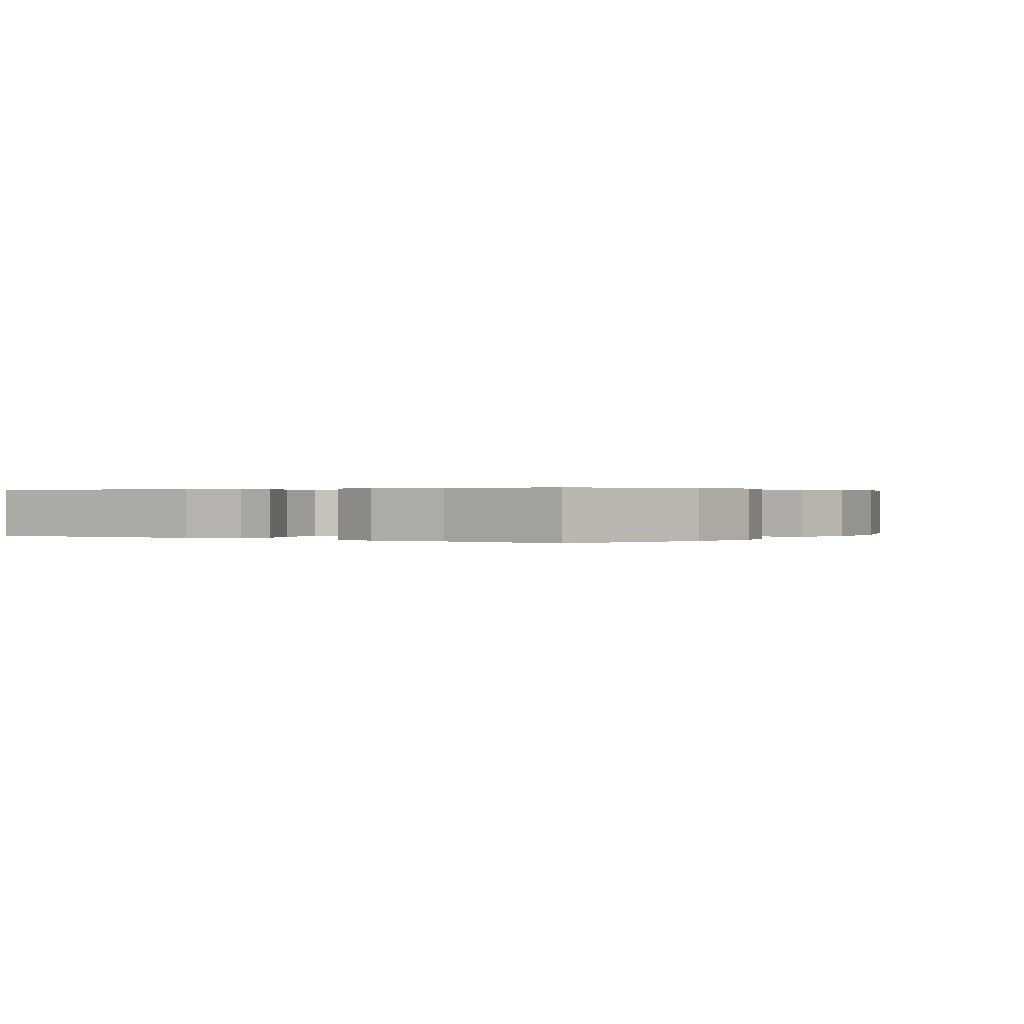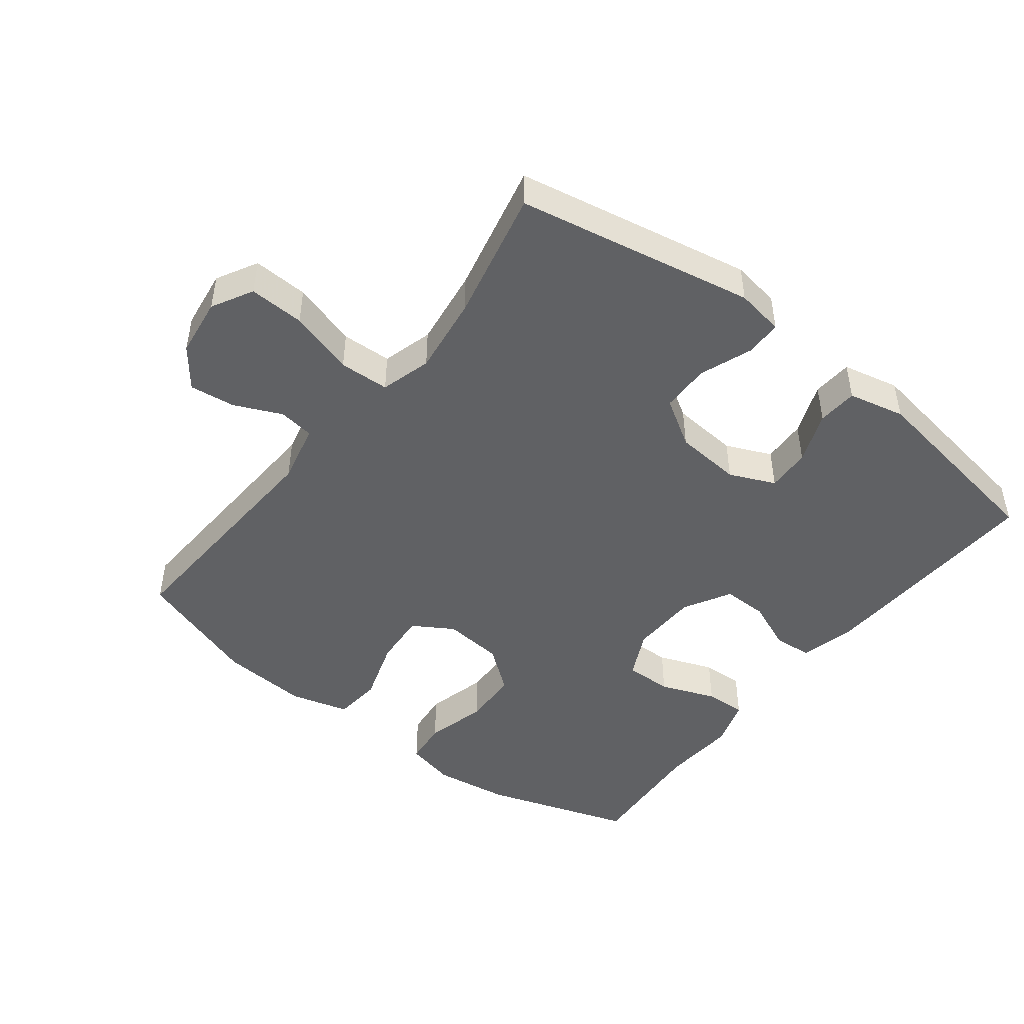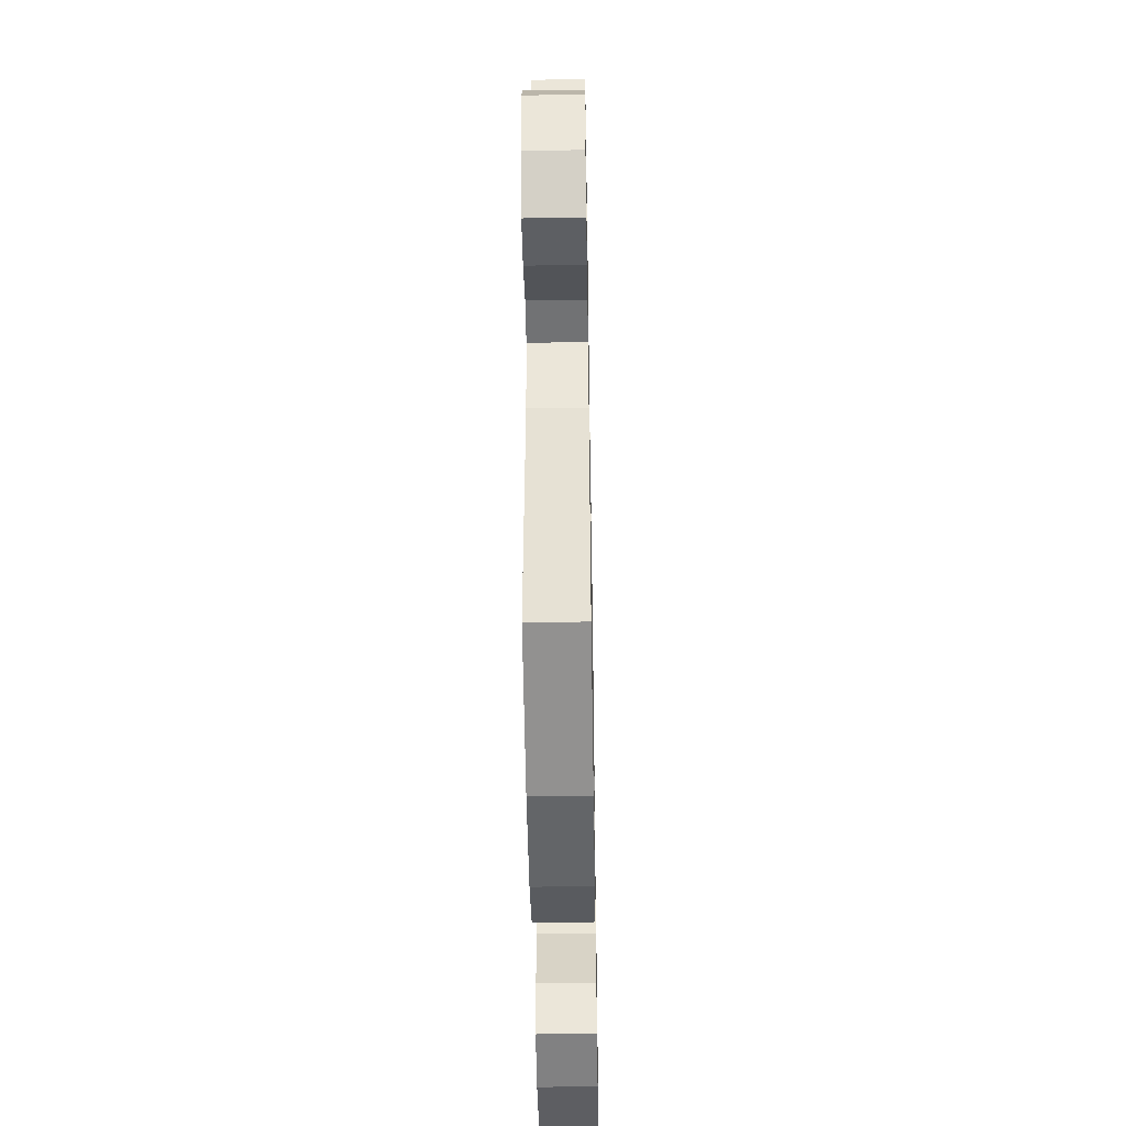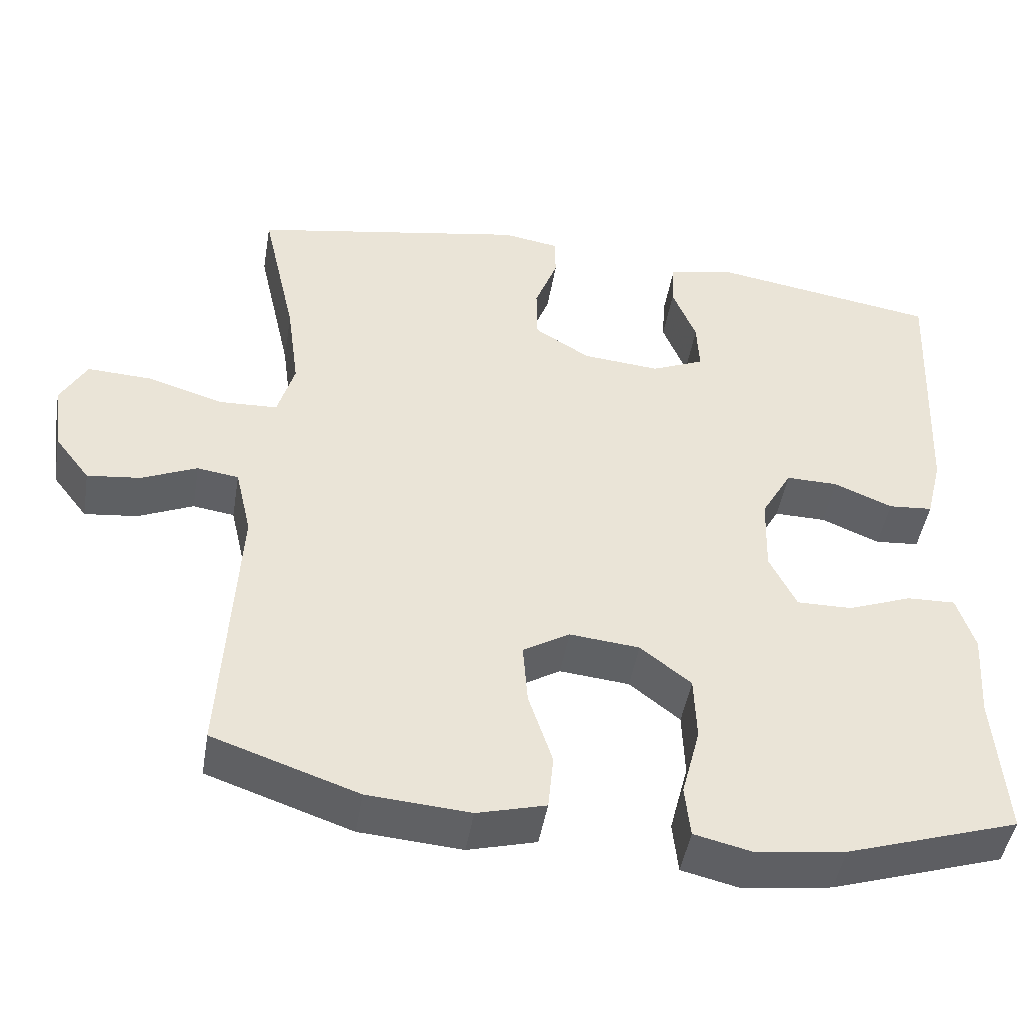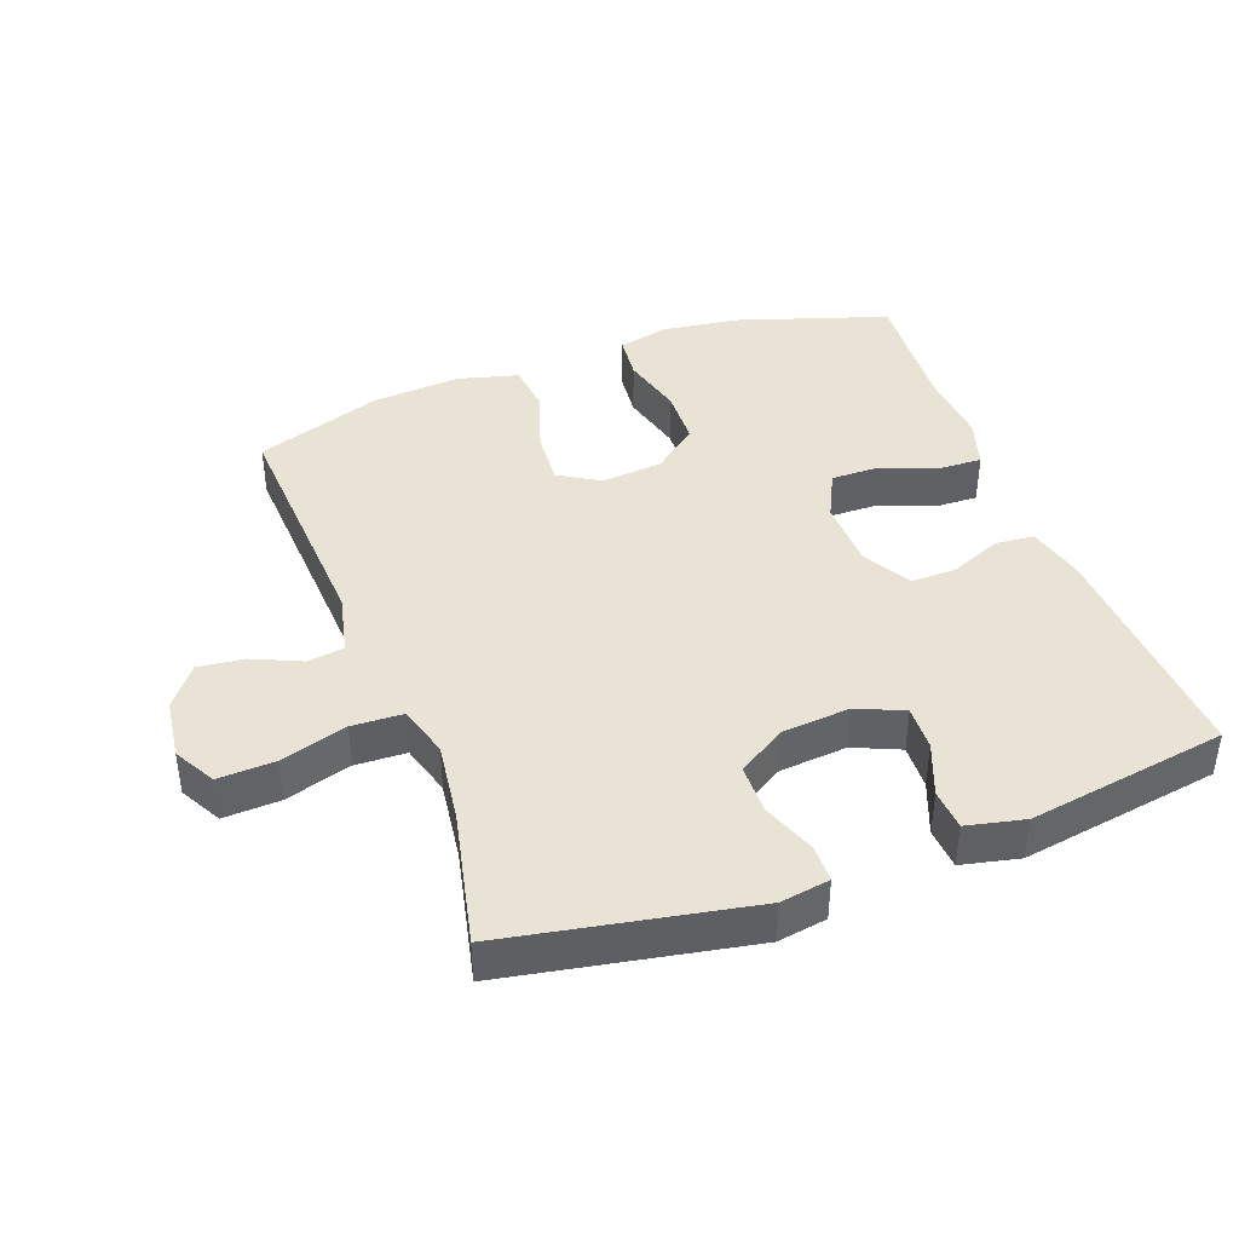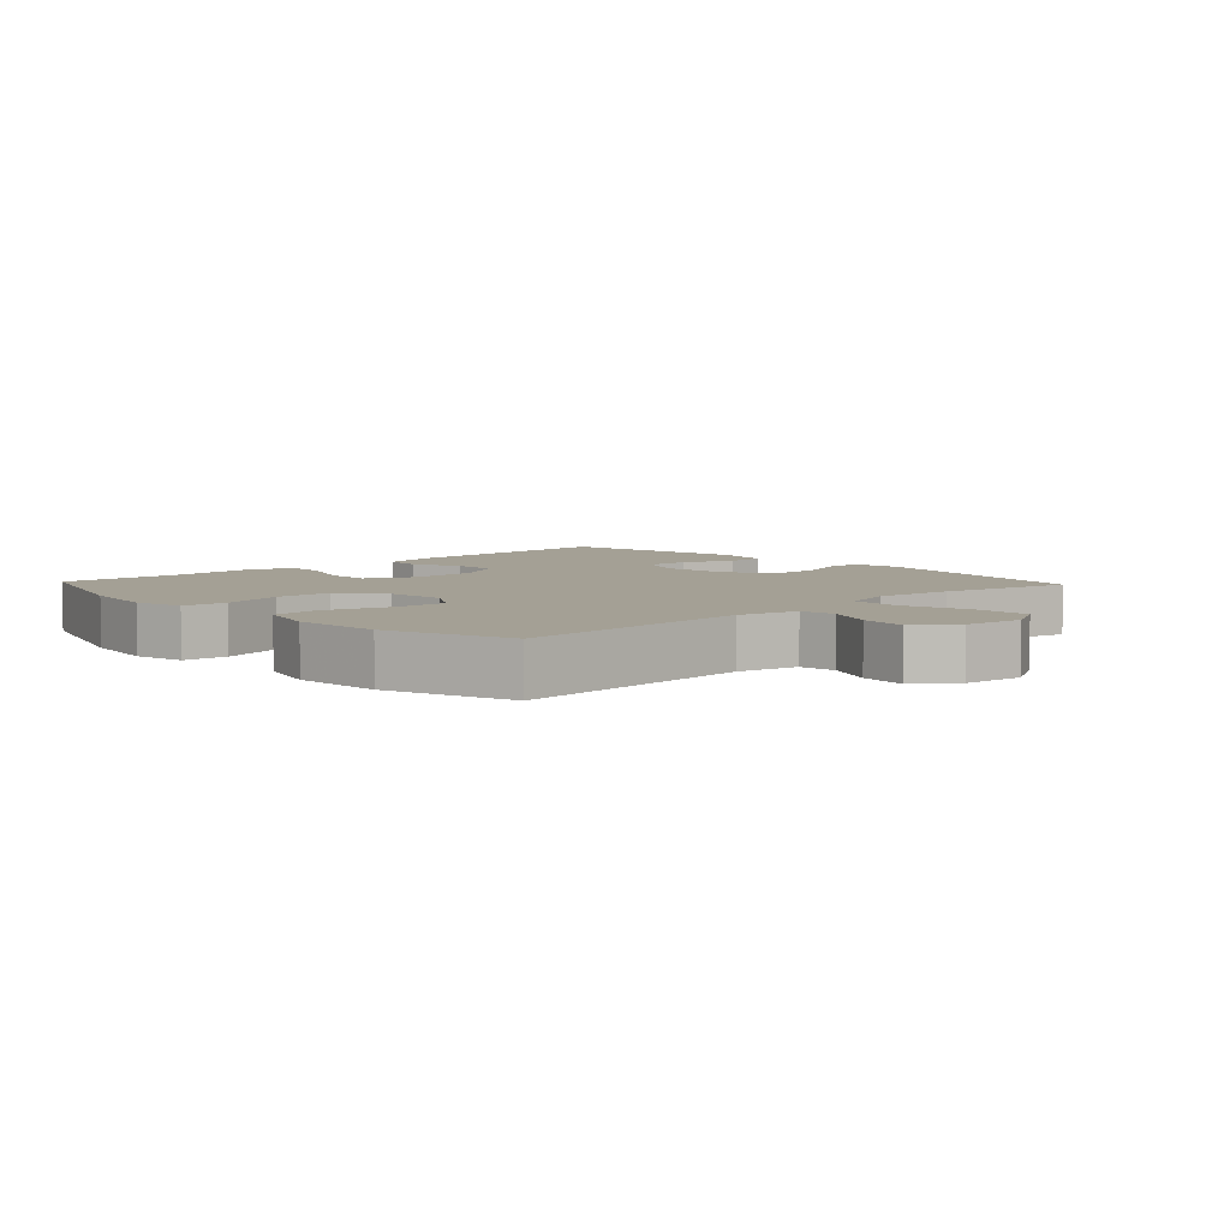
<metadata>
{"format":"obj","ext":"obj","renderer":"f3d","projection":"perspective","resolution":1024,"background":"white","views":[{"elev":0.3,"azim":123.4,"up":"+Y"},{"elev":-46.9,"azim":-37.7,"up":"+Y"},{"elev":-47.1,"azim":-89.0,"up":"+Z"},{"elev":-46.7,"azim":-9.5,"up":"+Z"},{"elev":41.3,"azim":-20.3,"up":"+Y"},{"elev":5.8,"azim":-133.1,"up":"+Y"}]}
</metadata>
<code>
v 0.5 0.07 0.5
v 0.483 0.07 0.147
v 0.462 0.07 0.062
v 0.404 0.07 0.057
v 0.328 0.07 0.089
v 0.26 0.07 0.09
v 0.22 0.07 0.019
v 0.217 0.07 -0.084
v 0.252 0.07 -0.156
v 0.324 0.07 -0.155
v 0.408 0.07 -0.123
v 0.471 0.07 -0.121
v 0.494 0.07 -0.194
v 0.486 0.07 -0.309
v 0.5 0.07 -0.5
v 0.276 0.07 -0.573
v 0.161 0.07 -0.589
v 0.085 0.07 -0.571
v 0.078 0.07 -0.504
v 0.102 0.07 -0.411
v 0.099 0.07 -0.325
v 0.033 0.07 -0.273
v -0.058 0.07 -0.264
v -0.119 0.07 -0.301
v -0.113 0.07 -0.382
v -0.082 0.07 -0.478
v -0.089 0.07 -0.551
v -0.178 0.07 -0.575
v -0.311 0.07 -0.565
v -0.5 0.07 -0.5
v -0.48 0.07 -0.137
v -0.501 0.07 -0.046
v -0.555 0.07 -0.038
v -0.627 0.07 -0.07
v -0.696 0.07 -0.078
v -0.742 0.07 -0.018
v -0.754 0.07 0.072
v -0.72 0.07 0.134
v -0.636 0.07 0.13
v -0.537 0.07 0.1
v -0.461 0.07 0.103
v -0.439 0.07 0.18
v -0.455 0.07 0.299
v -0.5 0.07 0.5
v -0.14 0.07 0.567
v -0.067 0.07 0.555
v -0.066 0.07 0.5
v -0.096 0.07 0.42
v -0.095 0.07 0.346
v -0.023 0.07 0.301
v 0.078 0.07 0.292
v 0.147 0.07 0.322
v 0.144 0.07 0.389
v 0.113 0.07 0.468
v 0.117 0.07 0.529
v 0.203 0.07 0.548
v 0.5 0 0.5
v 0.483 0 0.147
v 0.462 0 0.062
v 0.404 0 0.057
v 0.328 0 0.089
v 0.26 0 0.09
v 0.22 0 0.019
v 0.217 0 -0.084
v 0.252 0 -0.156
v 0.324 0 -0.155
v 0.408 0 -0.123
v 0.471 0 -0.121
v 0.494 0 -0.194
v 0.486 0 -0.309
v 0.5 0 -0.5
v 0.276 0 -0.573
v 0.161 0 -0.589
v 0.085 0 -0.571
v 0.078 0 -0.504
v 0.102 0 -0.411
v 0.099 0 -0.325
v 0.033 0 -0.273
v -0.058 0 -0.264
v -0.119 0 -0.301
v -0.113 0 -0.382
v -0.082 0 -0.478
v -0.089 0 -0.551
v -0.178 0 -0.575
v -0.311 0 -0.565
v -0.5 0 -0.5
v -0.48 0 -0.137
v -0.501 0 -0.046
v -0.555 0 -0.038
v -0.627 0 -0.07
v -0.696 0 -0.078
v -0.742 0 -0.018
v -0.754 0 0.072
v -0.72 0 0.134
v -0.636 0 0.13
v -0.537 0 0.1
v -0.461 0 0.103
v -0.439 0 0.18
v -0.455 0 0.299
v -0.5 0 0.5
v -0.14 0 0.567
v -0.067 0 0.555
v -0.066 0 0.5
v -0.096 0 0.42
v -0.095 0 0.346
v -0.023 0 0.301
v 0.078 0 0.292
v 0.147 0 0.322
v 0.144 0 0.389
v 0.113 0 0.468
v 0.117 0 0.529
v 0.203 0 0.548
f 3 4 5
f 2 3 5
f 1 2 5
f 56 1 5
f 55 56 5
f 54 55 5
f 53 54 5
f 52 53 5 6
f 51 52 6 7
f 50 51 7 8
f 49 50 8 9
f 46 47 48
f 45 46 48
f 44 45 48
f 43 44 48
f 42 43 48 49
f 41 42 49 9
f 38 39 40
f 37 38 40
f 36 37 40
f 35 36 40
f 34 35 40
f 33 34 40
f 40 41 9
f 33 40 9
f 32 33 9
f 29 30 31
f 28 29 31
f 27 28 31
f 26 27 31
f 25 26 31
f 24 25 31 32
f 23 24 32
f 22 23 32 9
f 18 19 20
f 17 18 20
f 16 17 20
f 15 16 20
f 14 15 20
f 14 20 21
f 13 14 21
f 12 13 21
f 11 12 21
f 10 11 21
f 9 10 21 22
f 61 60 59
f 61 59 58
f 61 58 57
f 61 57 112
f 61 112 111
f 61 111 110
f 61 110 109
f 62 61 109 108
f 63 62 108 107
f 64 63 107 106
f 65 64 106 105
f 104 103 102
f 104 102 101
f 104 101 100
f 104 100 99
f 105 104 99 98
f 65 105 98 97
f 96 95 94
f 96 94 93
f 96 93 92
f 96 92 91
f 96 91 90
f 96 90 89
f 65 97 96
f 65 96 89
f 65 89 88
f 87 86 85
f 87 85 84
f 87 84 83
f 87 83 82
f 87 82 81
f 88 87 81 80
f 88 80 79
f 65 88 79 78
f 76 75 74
f 76 74 73
f 76 73 72
f 76 72 71
f 76 71 70
f 77 76 70
f 77 70 69
f 77 69 68
f 77 68 67
f 77 67 66
f 78 77 66 65
f 1 57 58 2
f 2 58 59 3
f 3 59 60 4
f 4 60 61 5
f 5 61 62 6
f 6 62 63 7
f 7 63 64 8
f 8 64 65 9
f 9 65 66 10
f 10 66 67 11
f 11 67 68 12
f 12 68 69 13
f 13 69 70 14
f 14 70 71 15
f 15 71 72 16
f 16 72 73 17
f 17 73 74 18
f 18 74 75 19
f 19 75 76 20
f 20 76 77 21
f 21 77 78 22
f 22 78 79 23
f 23 79 80 24
f 24 80 81 25
f 25 81 82 26
f 26 82 83 27
f 27 83 84 28
f 28 84 85 29
f 29 85 86 30
f 30 86 87 31
f 31 87 88 32
f 32 88 89 33
f 33 89 90 34
f 34 90 91 35
f 35 91 92 36
f 36 92 93 37
f 37 93 94 38
f 38 94 95 39
f 39 95 96 40
f 40 96 97 41
f 41 97 98 42
f 42 98 99 43
f 43 99 100 44
f 44 100 101 45
f 45 101 102 46
f 46 102 103 47
f 47 103 104 48
f 48 104 105 49
f 49 105 106 50
f 50 106 107 51
f 51 107 108 52
f 52 108 109 53
f 53 109 110 54
f 54 110 111 55
f 55 111 112 56
f 56 112 57 1

</code>
